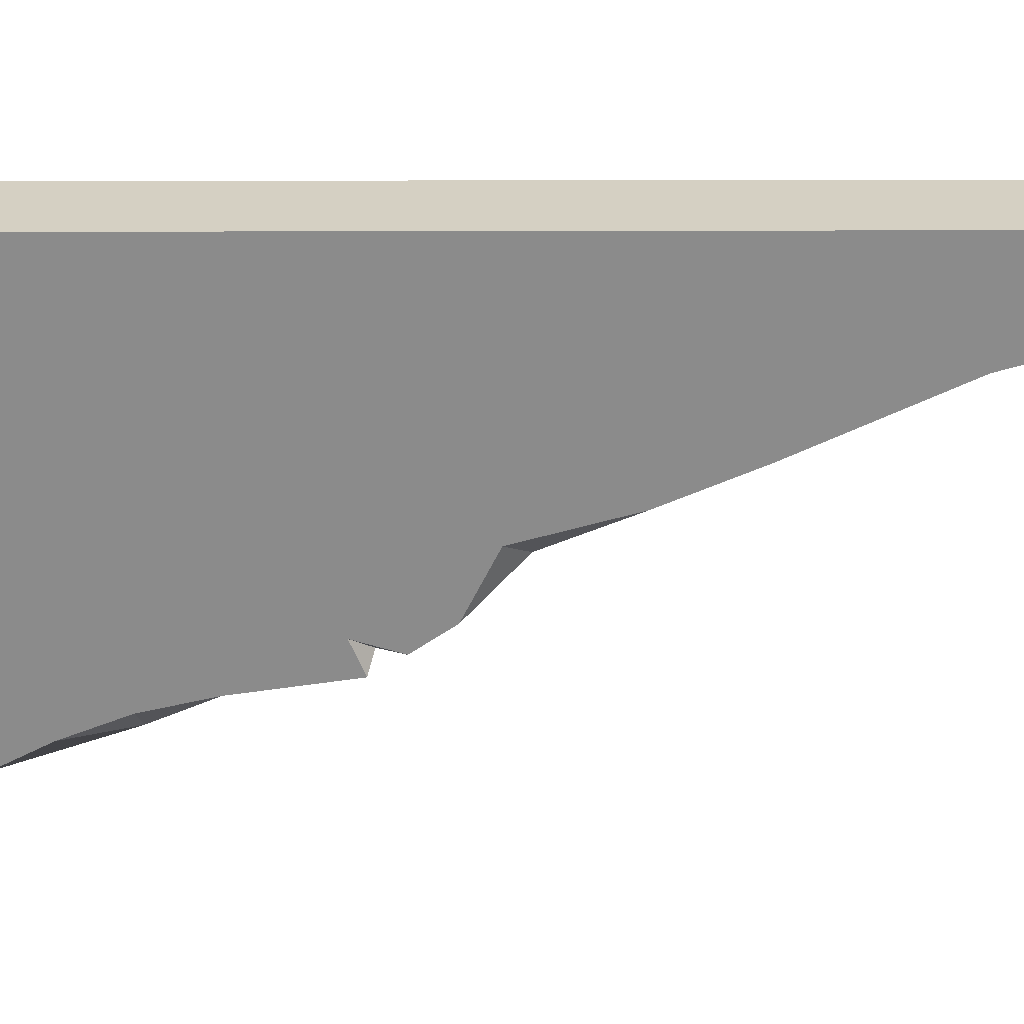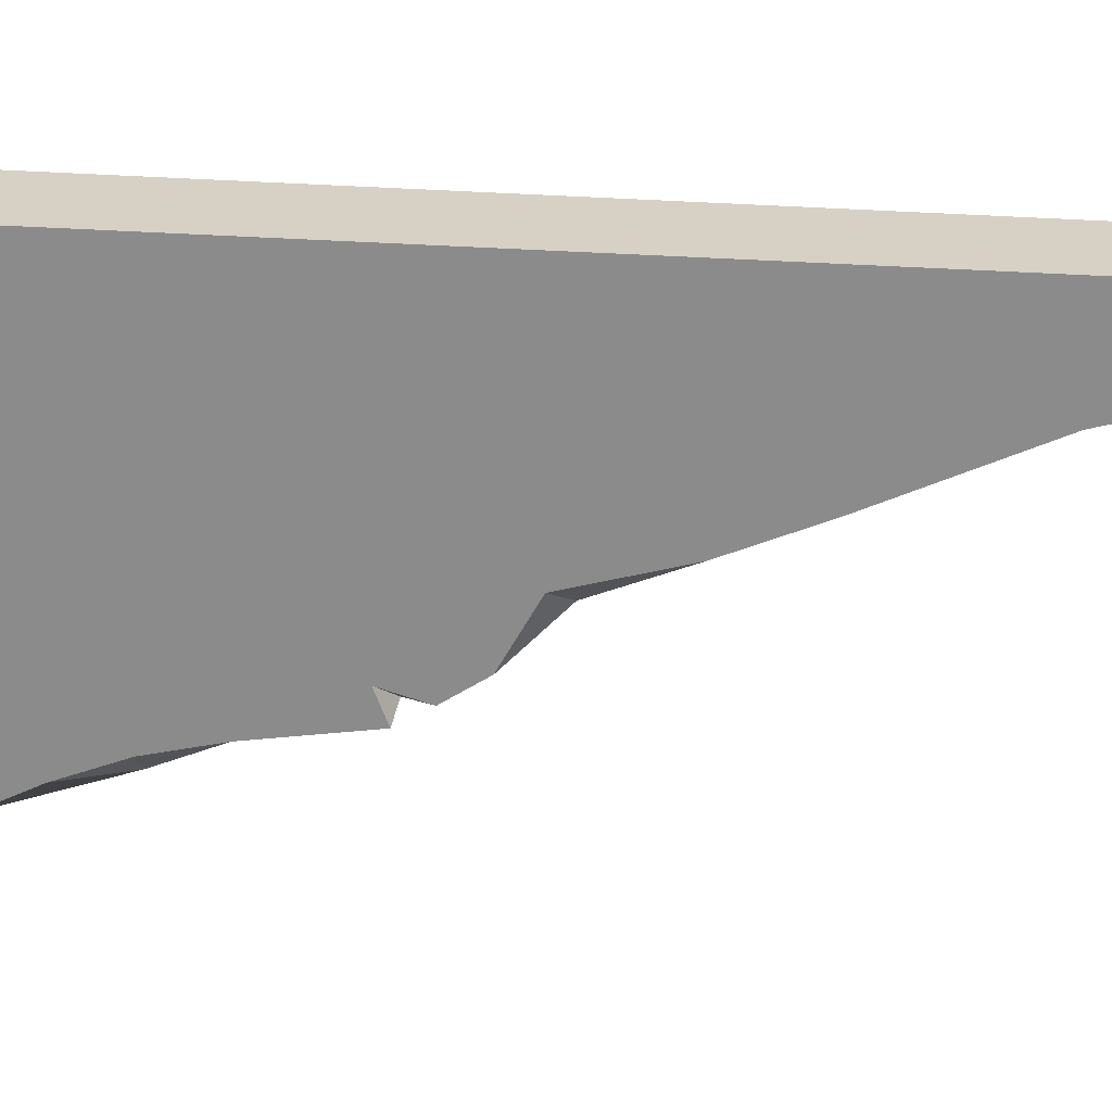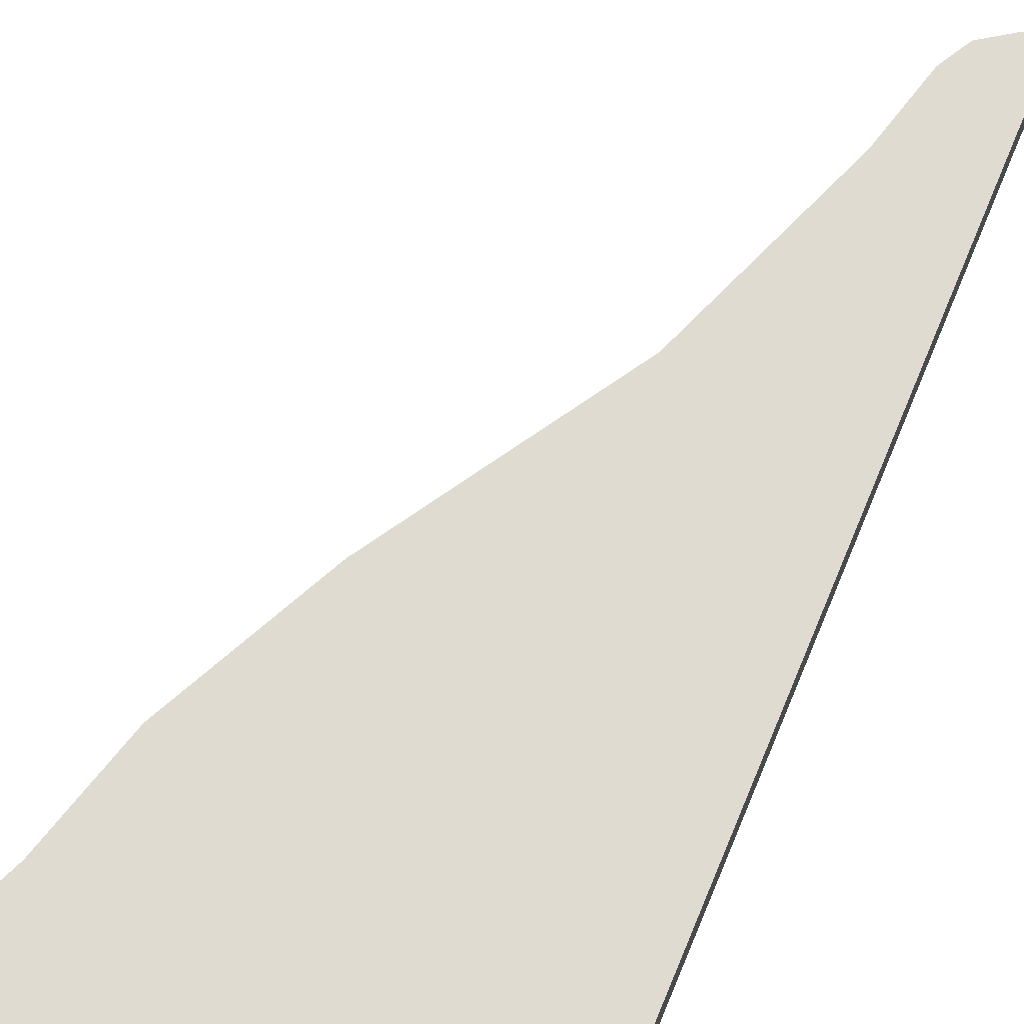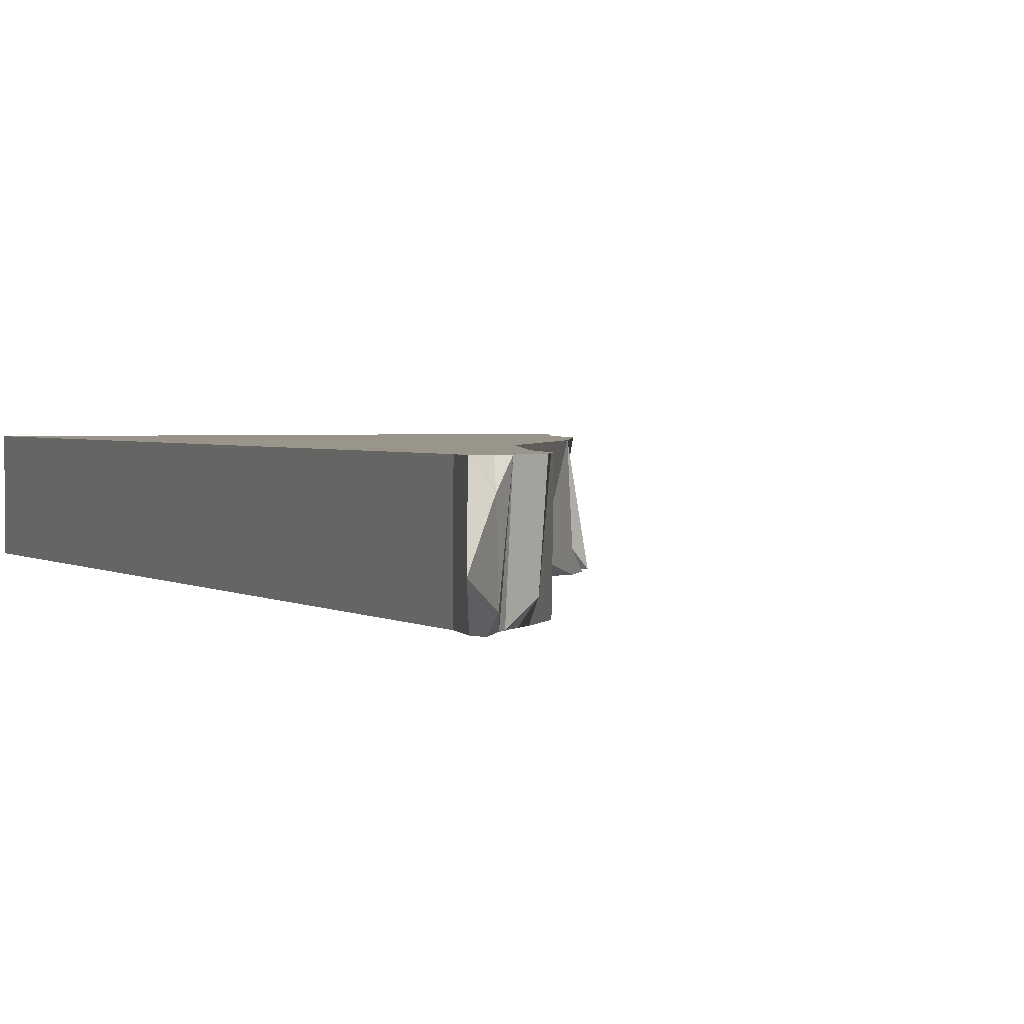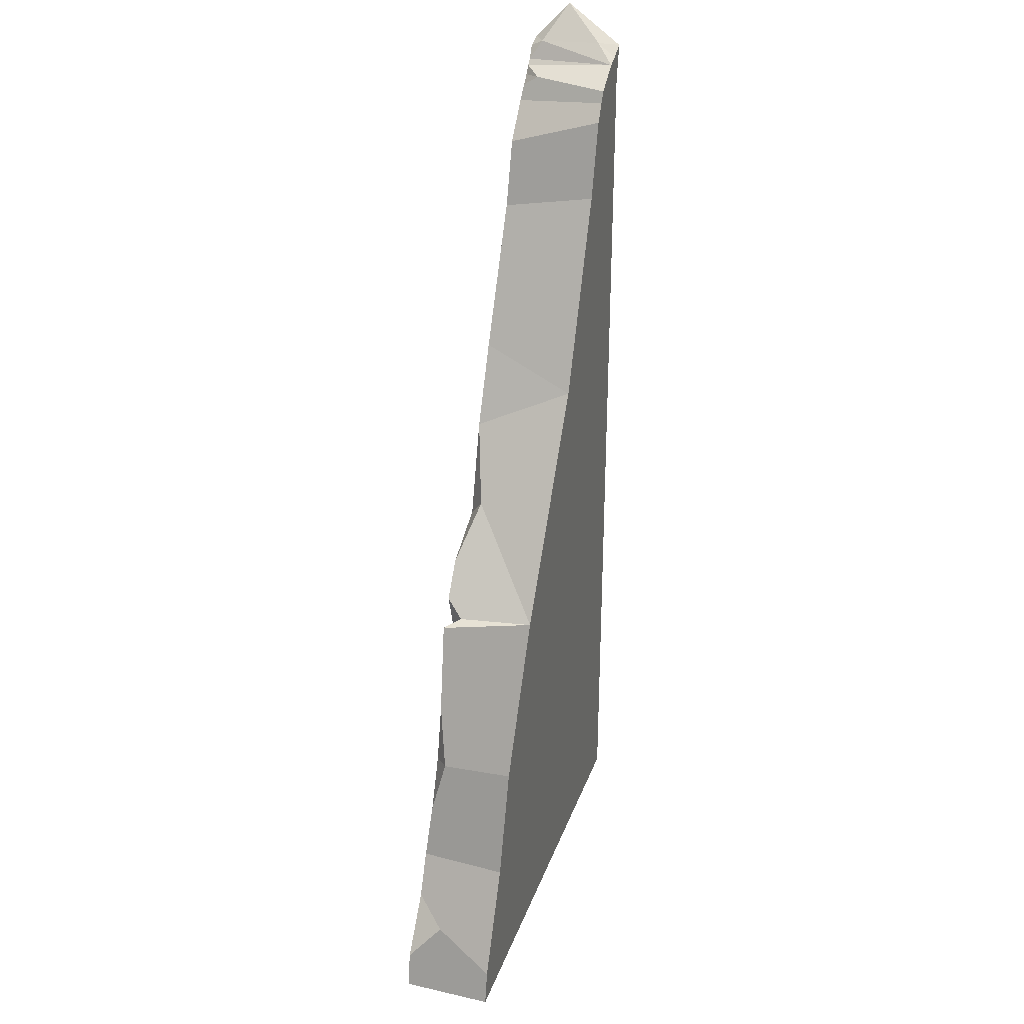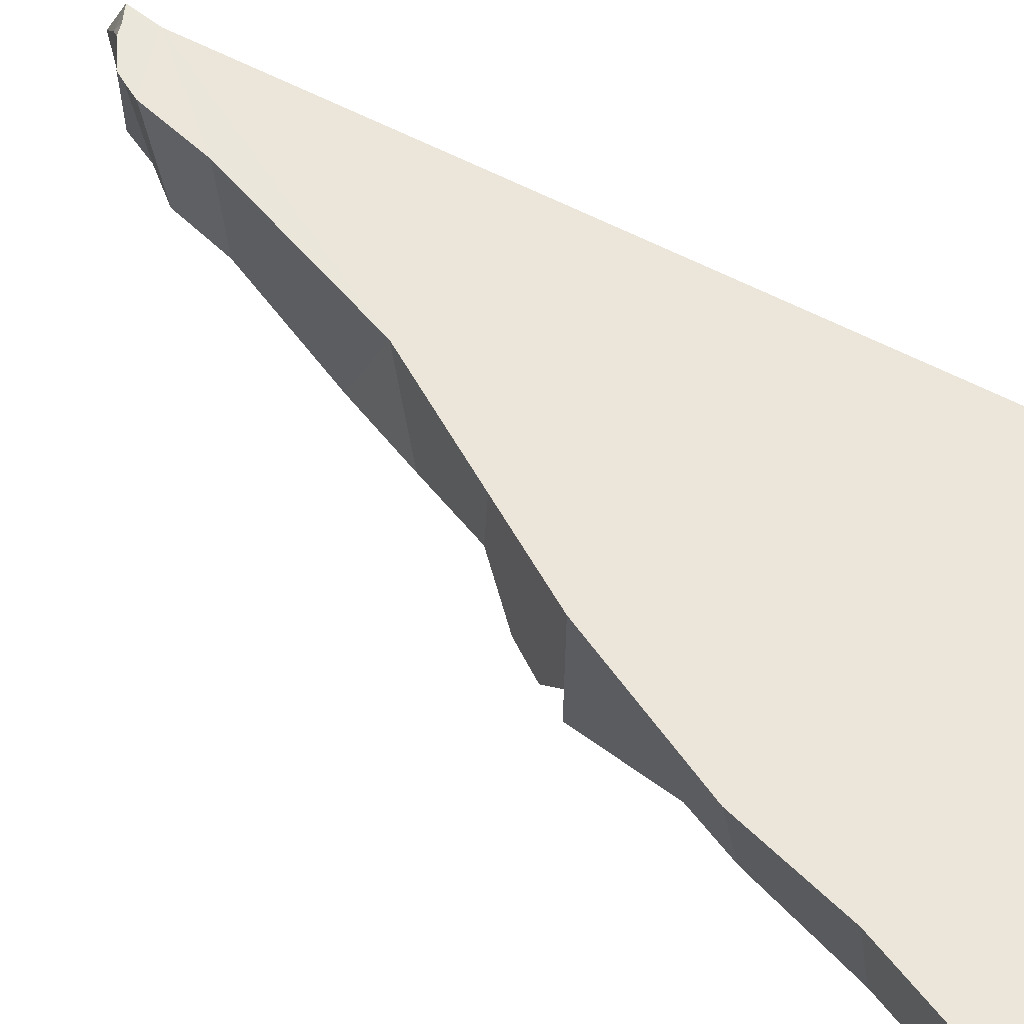
<metadata>
{"format":"obj","ext":"obj","renderer":"f3d","projection":"perspective","resolution":1024,"background":"white","views":[{"elev":-63.9,"azim":90.1,"up":"+Z"},{"elev":-63.8,"azim":87.2,"up":"+Z"},{"elev":70.1,"azim":22.8,"up":"+Z"},{"elev":2.0,"azim":156.4,"up":"+Z"},{"elev":31.1,"azim":-72.0,"up":"+Y"},{"elev":54.6,"azim":-59.8,"up":"+Z"}]}
</metadata>
<code>
v -32.01 496.5 50
v -250 0 50
v -0.02365 500.1 50.01
v 0 0 0.000755
v -250 0 0.001518
v 0 500 -8e-06
v 0 0 50
v -237.7 38.99 17.14
v -246.2 19.68 50
v -27.28 491.5 -8e-06
v -189.1 130.6 0.001518
v -203.2 139.4 50
v -174 216.4 0.001518
v -162.9 221.8 50
v -87.69 362.1 0.000755
v -89.84 338.8 50
v -53.27 436.5 -8e-06
v -48.57 444.9 50
v -43.15 472.1 -8e-06
v -37.41 486.7 50
v -120.5 266 0.001518
v -151.9 250.2 0.001518
v -106.2 318.5 0.001518
v -126.9 276.8 7.845
v -213.9 75.05 0.001518
v -220.5 79.18 50
v -224.3 50.87 0.001518
v -246.3 20.48 0.001518
v -200.8 100.4 0.001518
v -198.4 133.1 7.986
v -181.7 163 0.001518
v -164.7 231.5 0.001518
v -158.1 209.7 0.001518
v -166.1 219.4 8.08
v -131.7 271.9 50
v -9.526 510.6 -8e-06
v -12.97 512.8 50
v -5.108 520.6 6.174
v -3.724 522 39.55
v 3.751 519.7 50
v 3.75 520.5 0.001518
v -3.077 516.7 -0.8682
v -6.086 515.1 50
v -24.17 505.3 9.254
v -28.48 502.3 50
v -12.64 507.7 0.001518
v -15.82 503.4 0.001518
v -20.54 498.6 0.000755
v 12.25 539 17.14
f 5 4 7 2
f 2 9 8 28 5
f 19 20 1 10
f 21 23 4
f 29 30 11
f 11 30 31
f 24 14 35
f 17 18 20 19
f 4 6 3 7
f 8 27 28
f 23 21 24
f 34 14 24 22 32
f 24 21 22
f 32 33 34
f 21 4 22
f 4 23 15
f 4 11 33
f 9 26 25 27 8
f 28 4 5
f 25 26 12 30 29
f 31 30 12 14 13
f 22 4 33
f 13 14 34
f 34 33 13
f 33 11 31 13
f 22 33 32
f 4 27 25
f 28 27 4
f 4 25 29
f 4 29 11
f 6 17 19
f 6 19 10
f 6 15 17
f 23 16 15
f 35 7 16
f 7 3 16
f 7 14 12
f 9 2 7
f 35 14 7
f 9 7 26
f 7 12 26
f 3 18 16
f 3 20 18
f 3 1 20
f 4 15 6
f 16 18 17 15
f 37 38 36
f 38 37 39
f 49 39 40
f 41 42 38
f 38 42 36
f 39 37 43
f 40 39 43
f 3 43 37
f 3 40 43
f 6 42 41
f 46 37 36
f 46 47 44
f 6 36 42
f 47 48 44
f 44 48 10 1 45
f 6 47 46 36
f 6 48 47
f 6 10 48
f 44 45 37 46
f 3 45 1
f 3 37 45
f 41 38 49
f 38 39 49
f 24 35 16 23
f 40 41 49
f 40 3 6 41

</code>
